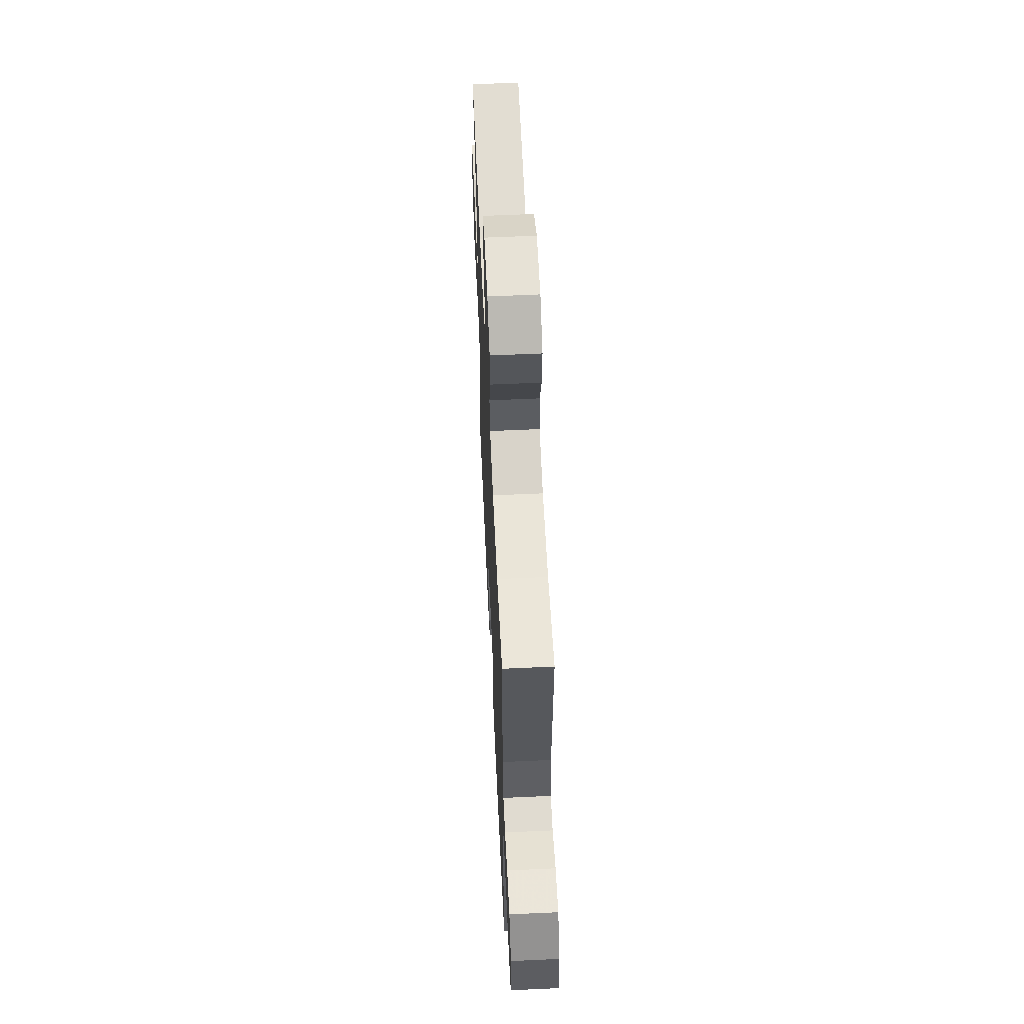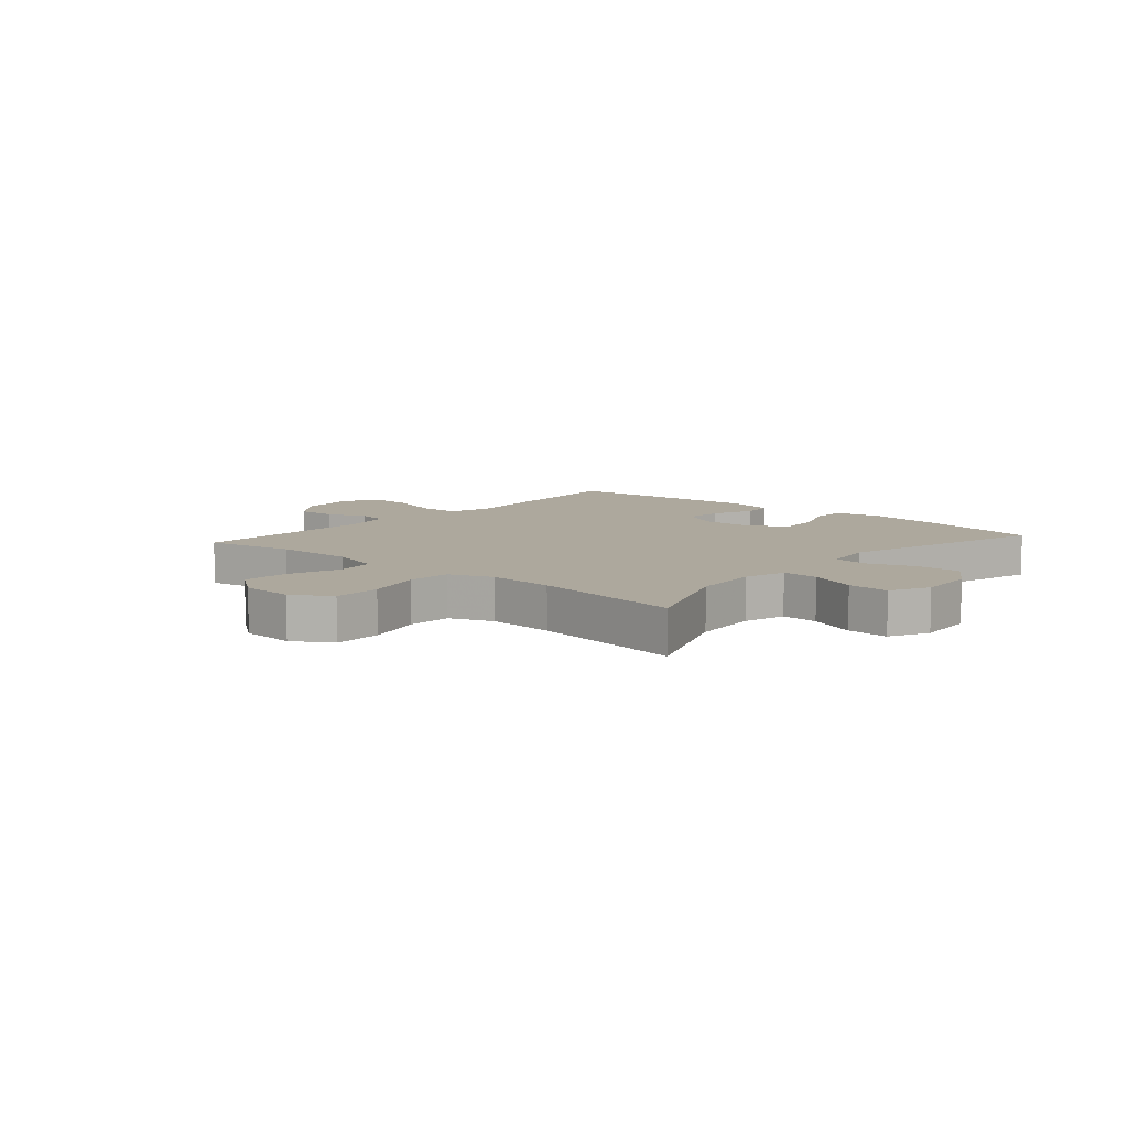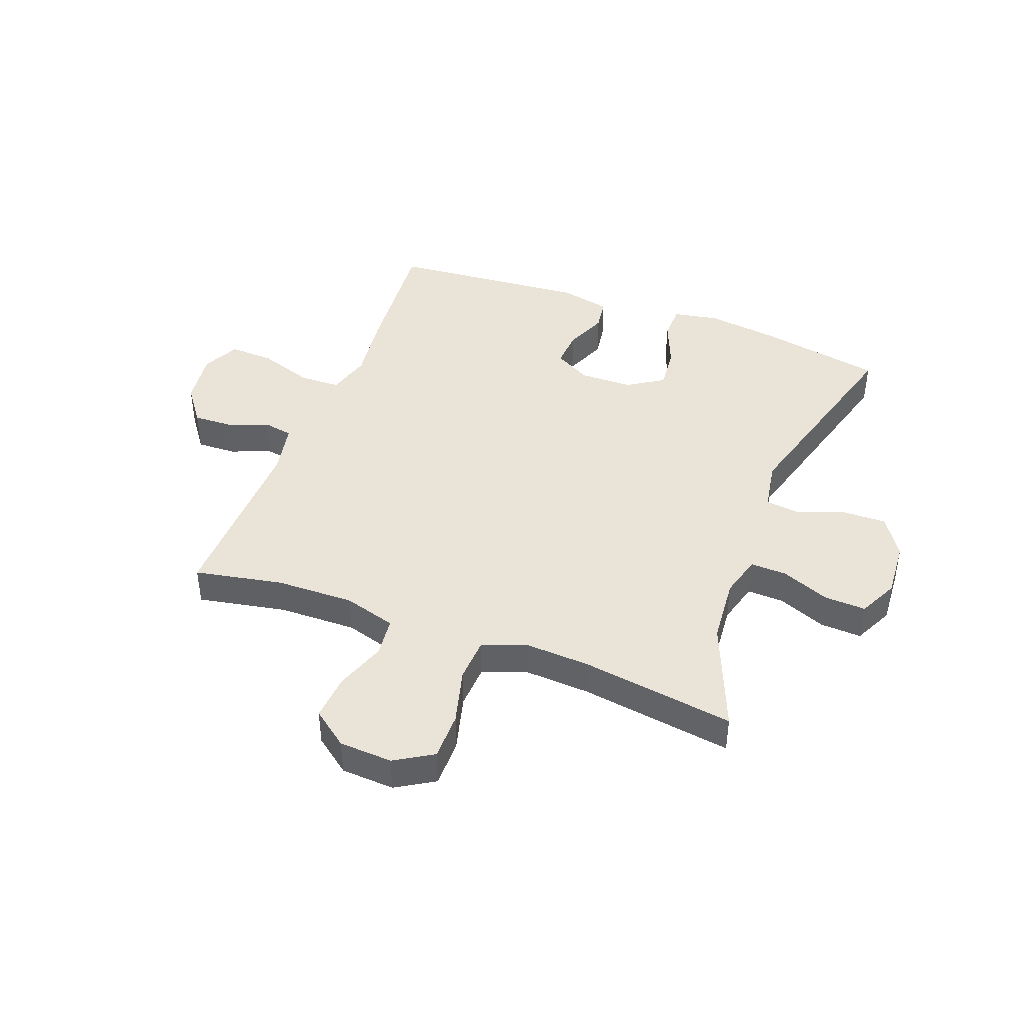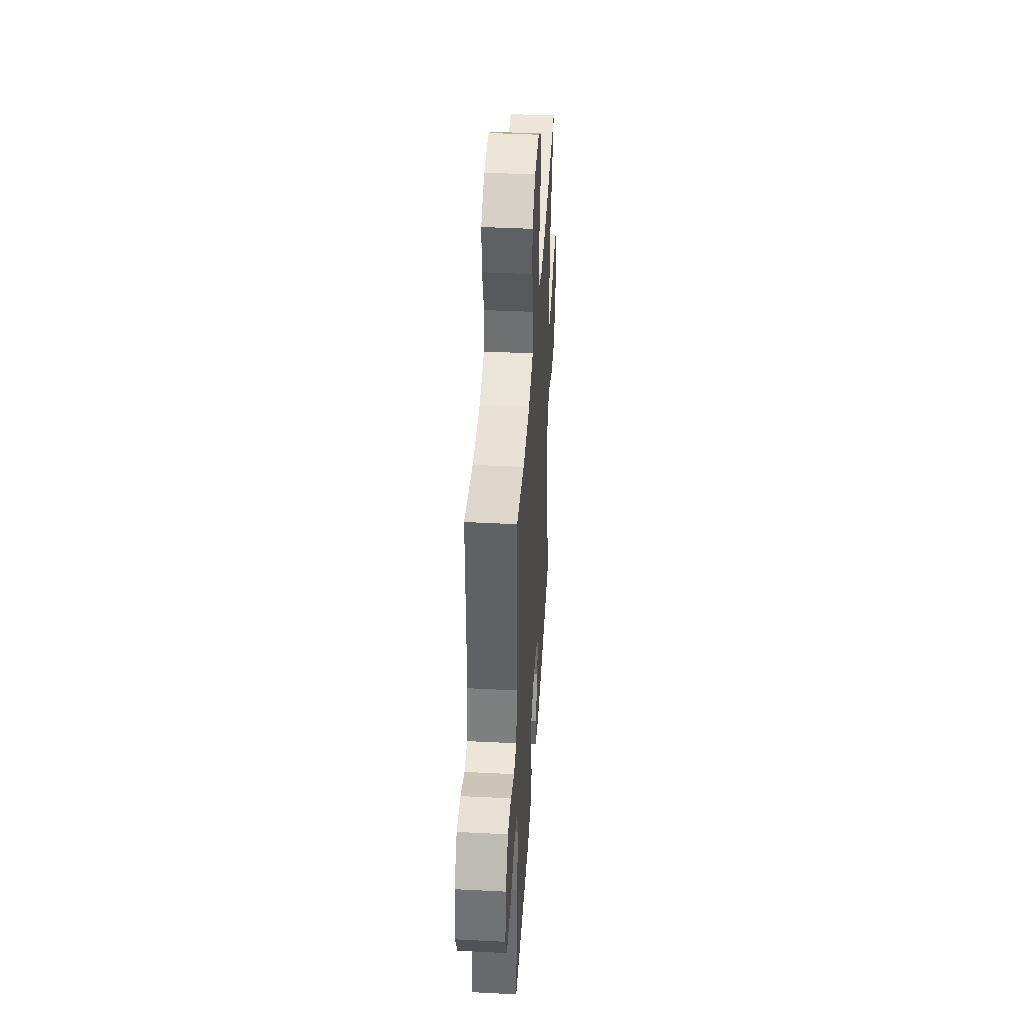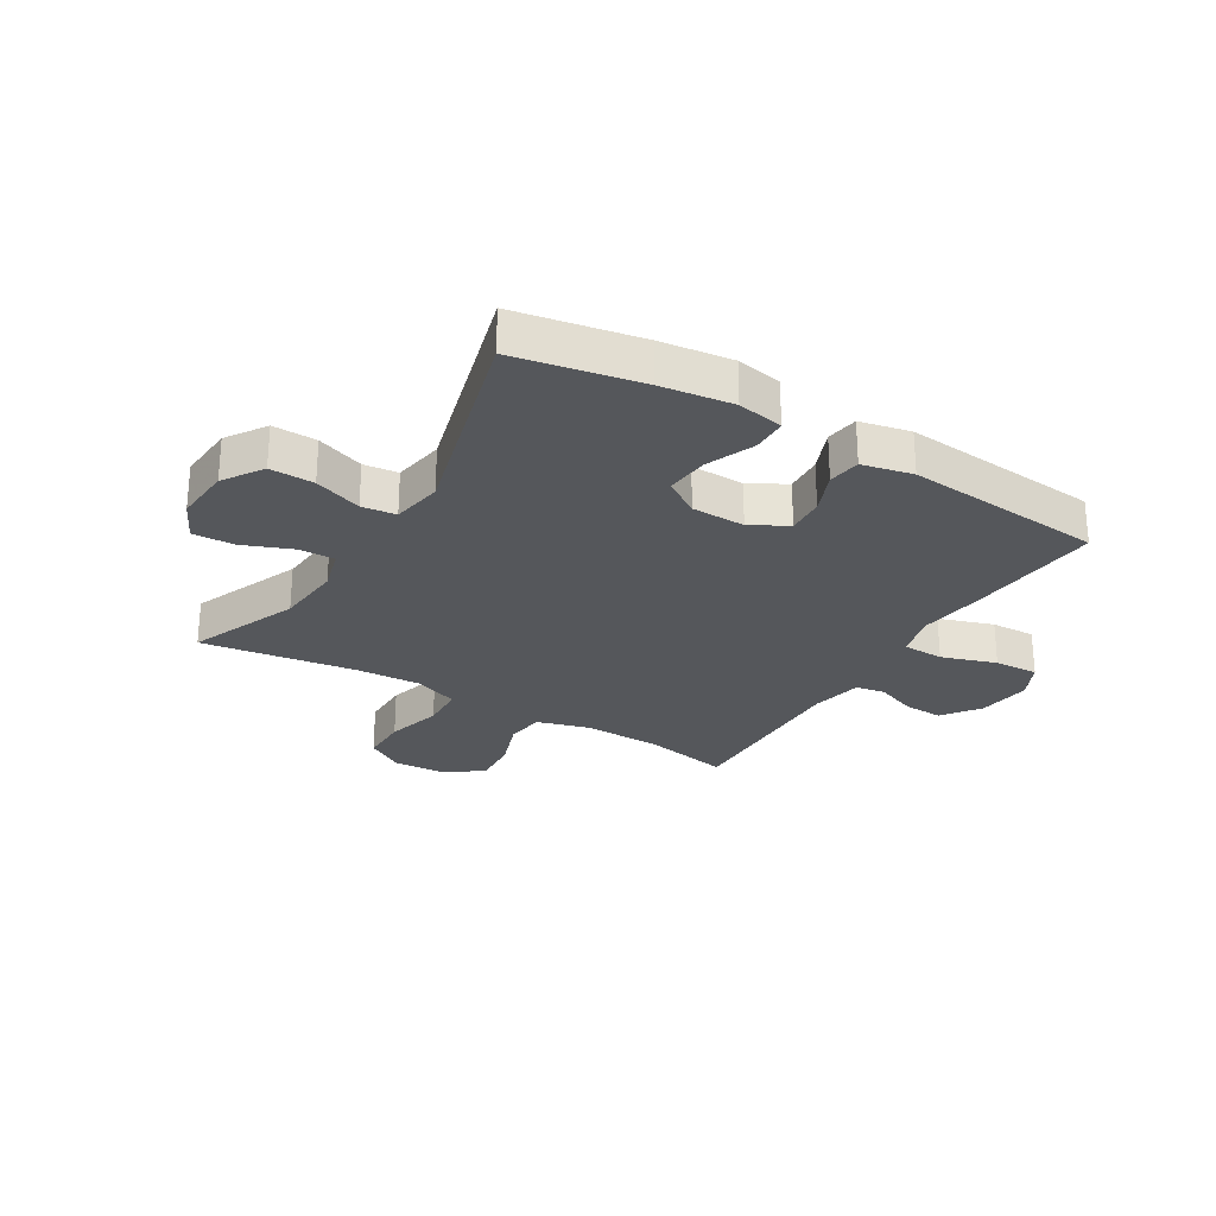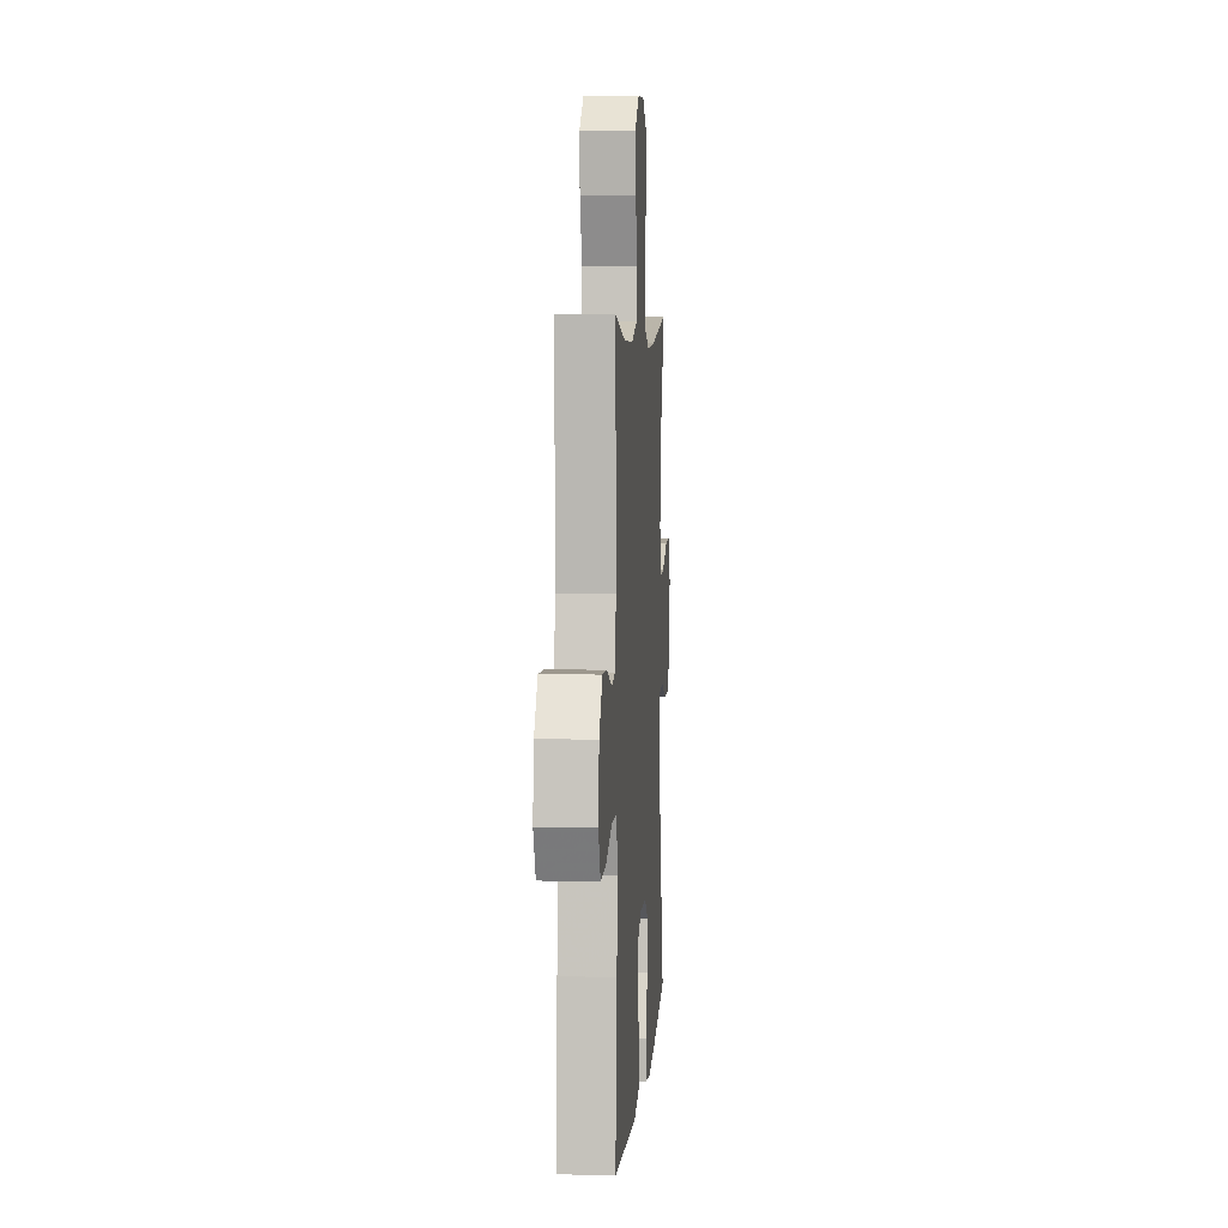
<metadata>
{"format":"obj","ext":"obj","renderer":"f3d","projection":"perspective","resolution":1024,"background":"white","views":[{"elev":60.1,"azim":-92.7,"up":"+Z"},{"elev":8.7,"azim":41.3,"up":"+Y"},{"elev":43.0,"azim":20.8,"up":"+Y"},{"elev":41.4,"azim":-86.5,"up":"+Z"},{"elev":-26.6,"azim":148.9,"up":"+Y"},{"elev":5.7,"azim":-85.9,"up":"+Z"}]}
</metadata>
<code>
v 0.5 0.07 0.5
v 0.423 0.07 0.311
v 0.413 0.07 0.196
v 0.433 0.07 0.123
v 0.496 0.07 0.125
v 0.579 0.07 0.158
v 0.651 0.07 0.161
v 0.684 0.07 0.093
v 0.677 0.07 -0.006
v 0.632 0.07 -0.074
v 0.556 0.07 -0.072
v 0.474 0.07 -0.042
v 0.415 0.07 -0.049
v 0.4 0.07 -0.137
v 0.5 0.07 -0.5
v 0.285 0.07 -0.54
v 0.161 0.07 -0.556
v 0.082 0.07 -0.541
v 0.081 0.07 -0.481
v 0.115 0.07 -0.398
v 0.122 0.07 -0.324
v 0.06 0.07 -0.284
v -0.032 0.07 -0.282
v -0.095 0.07 -0.317
v -0.091 0.07 -0.382
v -0.061 0.07 -0.455
v -0.069 0.07 -0.511
v -0.156 0.07 -0.53
v -0.5 0.07 -0.5
v -0.48 0.07 -0.269
v -0.465 0.07 -0.152
v -0.486 0.07 -0.076
v -0.557 0.07 -0.074
v -0.651 0.07 -0.105
v -0.728 0.07 -0.108
v -0.759 0.07 -0.044
v -0.747 0.07 0.049
v -0.7 0.07 0.113
v -0.632 0.07 0.11
v -0.562 0.07 0.083
v -0.511 0.07 0.092
v -0.493 0.07 0.181
v -0.5 0.07 0.5
v -0.348 0.07 0.47
v -0.213 0.07 0.467
v -0.123 0.07 0.493
v -0.115 0.07 0.561
v -0.146 0.07 0.649
v -0.152 0.07 0.729
v -0.09 0.07 0.776
v 0.002 0.07 0.781
v 0.068 0.07 0.741
v 0.068 0.07 0.658
v 0.042 0.07 0.561
v 0.046 0.07 0.485
v 0.121 0.07 0.456
v 0.235 0.07 0.462
v 0.5 0 0.5
v 0.423 0 0.311
v 0.413 0 0.196
v 0.433 0 0.123
v 0.496 0 0.125
v 0.579 0 0.158
v 0.651 0 0.161
v 0.684 0 0.093
v 0.677 0 -0.006
v 0.632 0 -0.074
v 0.556 0 -0.072
v 0.474 0 -0.042
v 0.415 0 -0.049
v 0.4 0 -0.137
v 0.5 0 -0.5
v 0.285 0 -0.54
v 0.161 0 -0.556
v 0.082 0 -0.541
v 0.081 0 -0.481
v 0.115 0 -0.398
v 0.122 0 -0.324
v 0.06 0 -0.284
v -0.032 0 -0.282
v -0.095 0 -0.317
v -0.091 0 -0.382
v -0.061 0 -0.455
v -0.069 0 -0.511
v -0.156 0 -0.53
v -0.5 0 -0.5
v -0.48 0 -0.269
v -0.465 0 -0.152
v -0.486 0 -0.076
v -0.557 0 -0.074
v -0.651 0 -0.105
v -0.728 0 -0.108
v -0.759 0 -0.044
v -0.747 0 0.049
v -0.7 0 0.113
v -0.632 0 0.11
v -0.562 0 0.083
v -0.511 0 0.092
v -0.493 0 0.181
v -0.5 0 0.5
v -0.348 0 0.47
v -0.213 0 0.467
v -0.123 0 0.493
v -0.115 0 0.561
v -0.146 0 0.649
v -0.152 0 0.729
v -0.09 0 0.776
v 0.002 0 0.781
v 0.068 0 0.741
v 0.068 0 0.658
v 0.042 0 0.561
v 0.046 0 0.485
v 0.121 0 0.456
v 0.235 0 0.462
f 51 52 53 54
f 51 54 55
f 50 51 55
f 47 48 49 50
f 47 50 55
f 46 47 55
f 45 46 55 56
f 42 43 44
f 41 42 44 45
f 37 38 39 40
f 37 40 41
f 36 37 41
f 33 34 35 36
f 32 33 36 41
f 31 32 41 45
f 25 26 27 28
f 24 25 28 29
f 23 24 29 30
f 17 18 19 20
f 17 20 21
f 14 15 16 17
f 13 14 17 21
f 9 10 11 12
f 9 12 13
f 8 9 13
f 5 6 7 8
f 4 5 8 13
f 3 4 13 21
f 57 1 2
f 56 57 2 3
f 22 23 30 31
f 22 31 45 56
f 3 21 22 56
f 111 110 109 108
f 112 111 108
f 112 108 107
f 107 106 105 104
f 112 107 104
f 112 104 103
f 113 112 103 102
f 101 100 99
f 102 101 99 98
f 97 96 95 94
f 98 97 94
f 98 94 93
f 93 92 91 90
f 98 93 90 89
f 102 98 89 88
f 85 84 83 82
f 86 85 82 81
f 87 86 81 80
f 77 76 75 74
f 78 77 74
f 74 73 72 71
f 78 74 71 70
f 69 68 67 66
f 70 69 66
f 70 66 65
f 65 64 63 62
f 70 65 62 61
f 78 70 61 60
f 59 58 114
f 60 59 114 113
f 88 87 80 79
f 113 102 88 79
f 113 79 78 60
f 1 58 59 2
f 2 59 60 3
f 3 60 61 4
f 4 61 62 5
f 5 62 63 6
f 6 63 64 7
f 7 64 65 8
f 8 65 66 9
f 9 66 67 10
f 10 67 68 11
f 11 68 69 12
f 12 69 70 13
f 13 70 71 14
f 14 71 72 15
f 15 72 73 16
f 16 73 74 17
f 17 74 75 18
f 18 75 76 19
f 19 76 77 20
f 20 77 78 21
f 21 78 79 22
f 22 79 80 23
f 23 80 81 24
f 24 81 82 25
f 25 82 83 26
f 26 83 84 27
f 27 84 85 28
f 28 85 86 29
f 29 86 87 30
f 30 87 88 31
f 31 88 89 32
f 32 89 90 33
f 33 90 91 34
f 34 91 92 35
f 35 92 93 36
f 36 93 94 37
f 37 94 95 38
f 38 95 96 39
f 39 96 97 40
f 40 97 98 41
f 41 98 99 42
f 42 99 100 43
f 43 100 101 44
f 44 101 102 45
f 45 102 103 46
f 46 103 104 47
f 47 104 105 48
f 48 105 106 49
f 49 106 107 50
f 50 107 108 51
f 51 108 109 52
f 52 109 110 53
f 53 110 111 54
f 54 111 112 55
f 55 112 113 56
f 56 113 114 57
f 57 114 58 1

</code>
